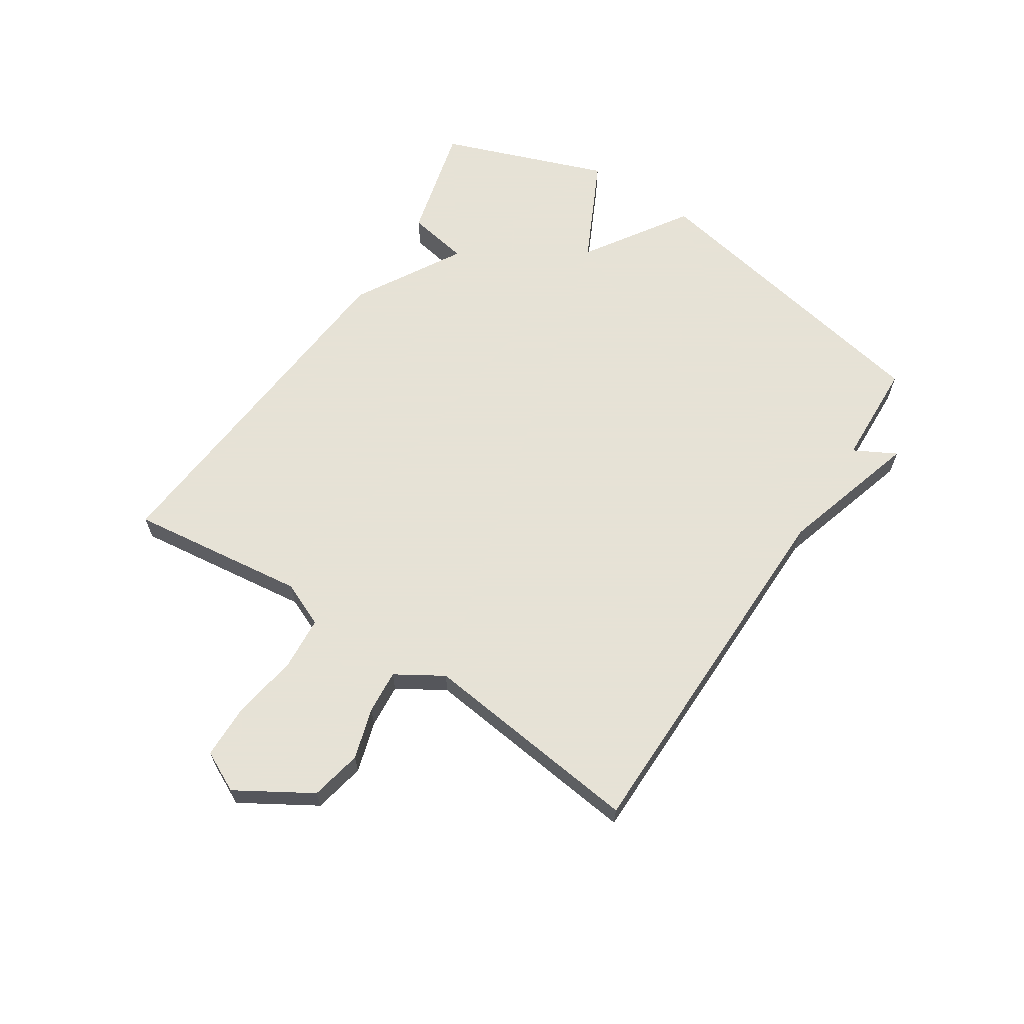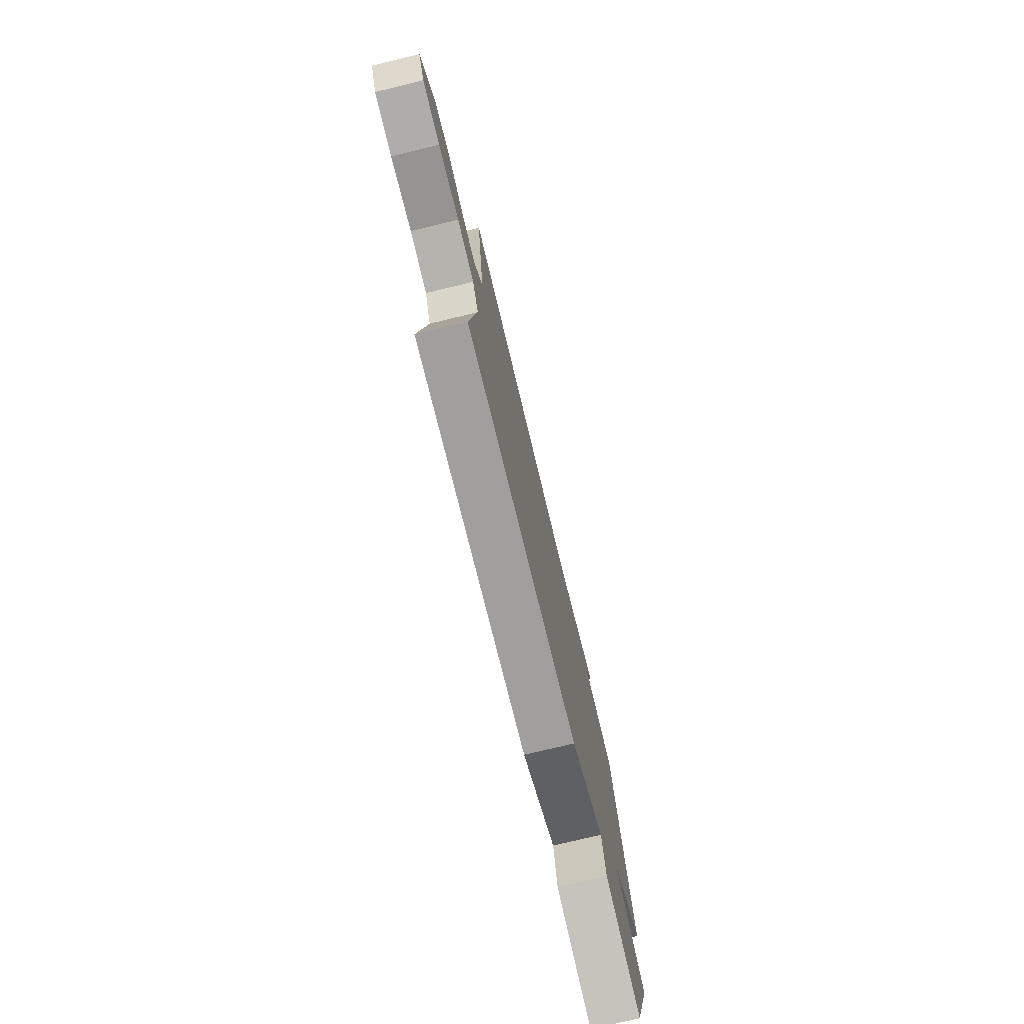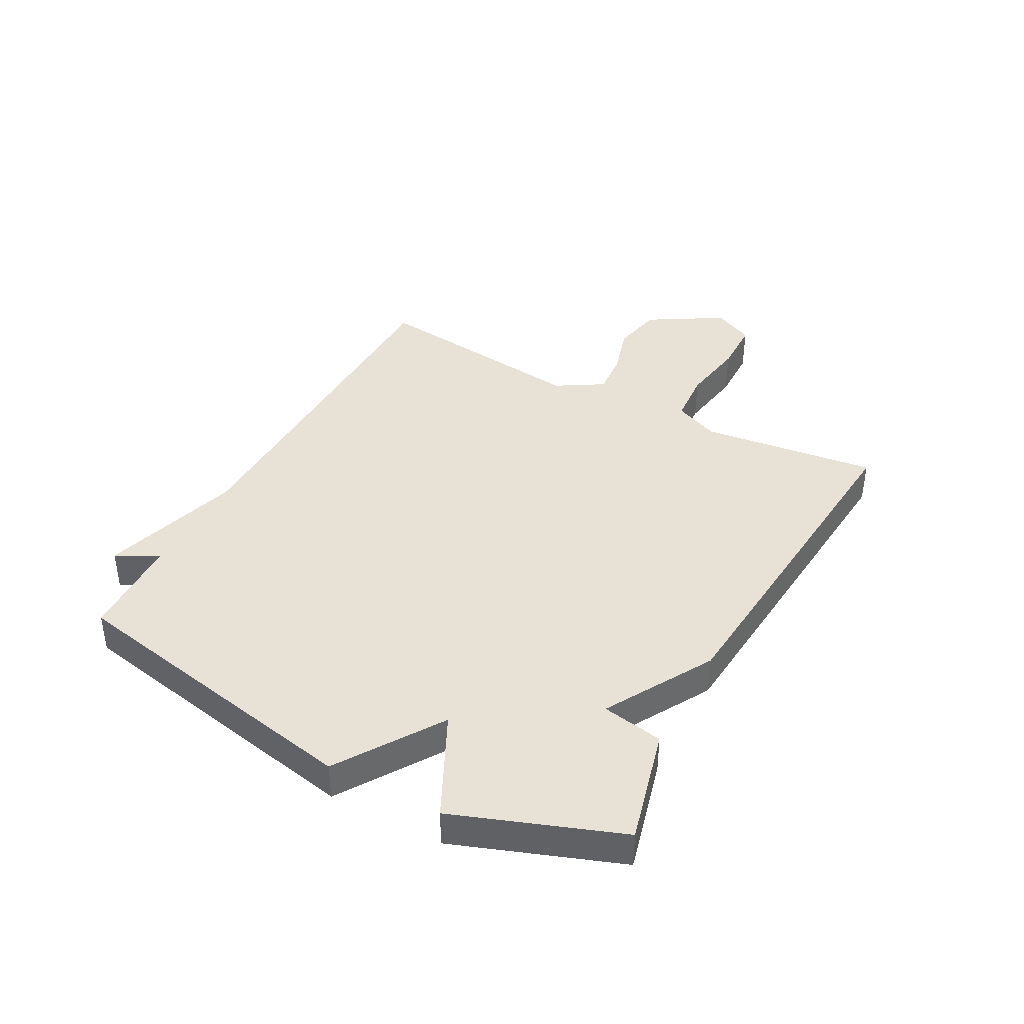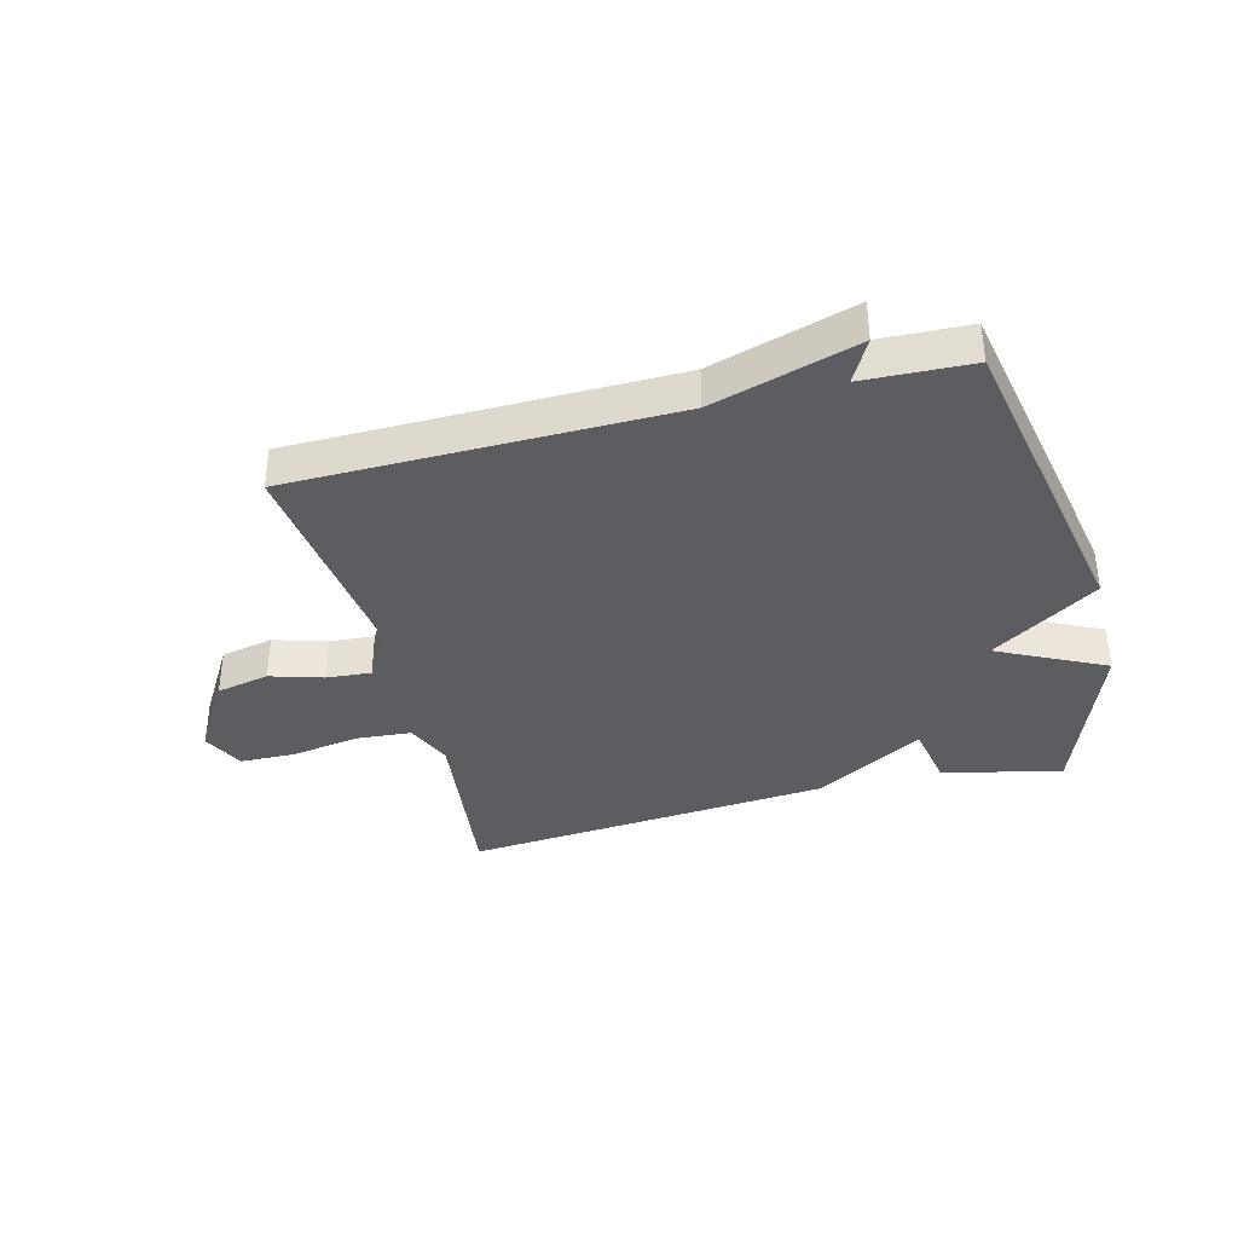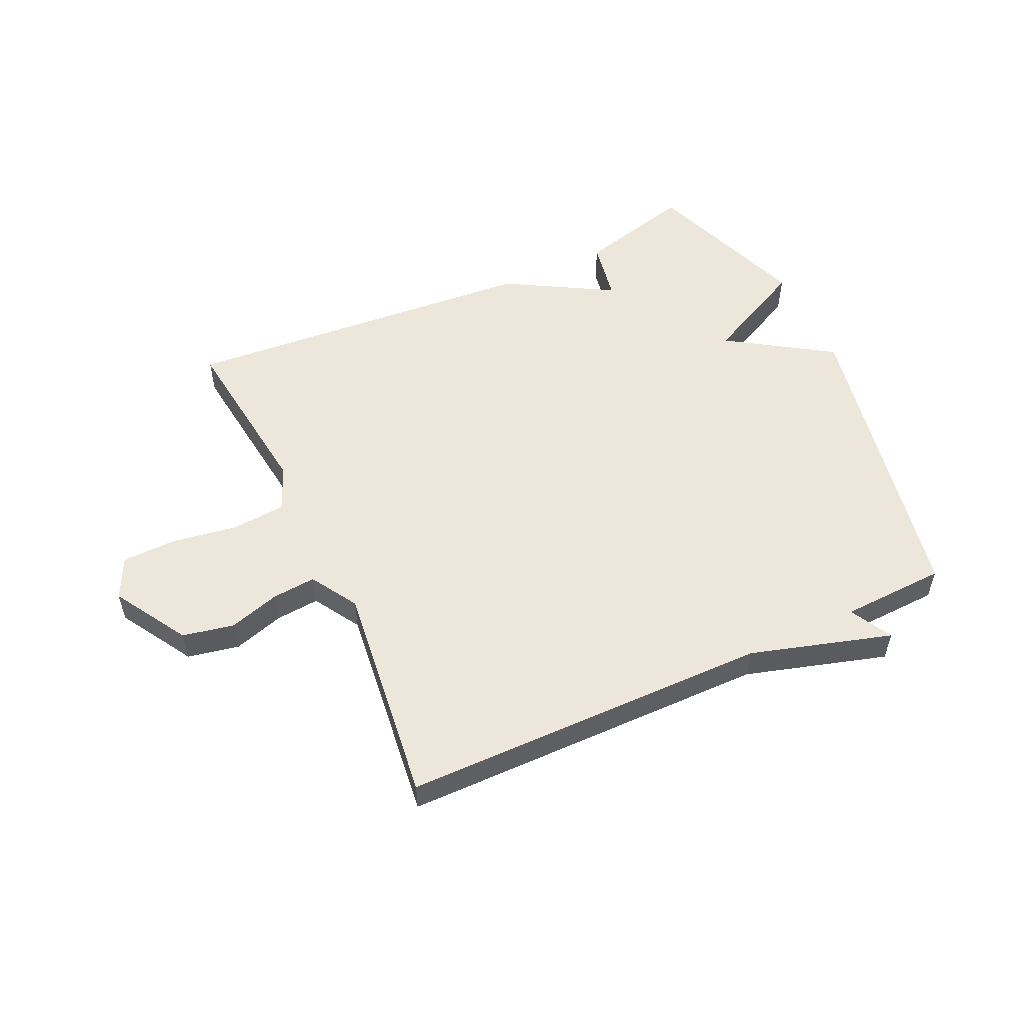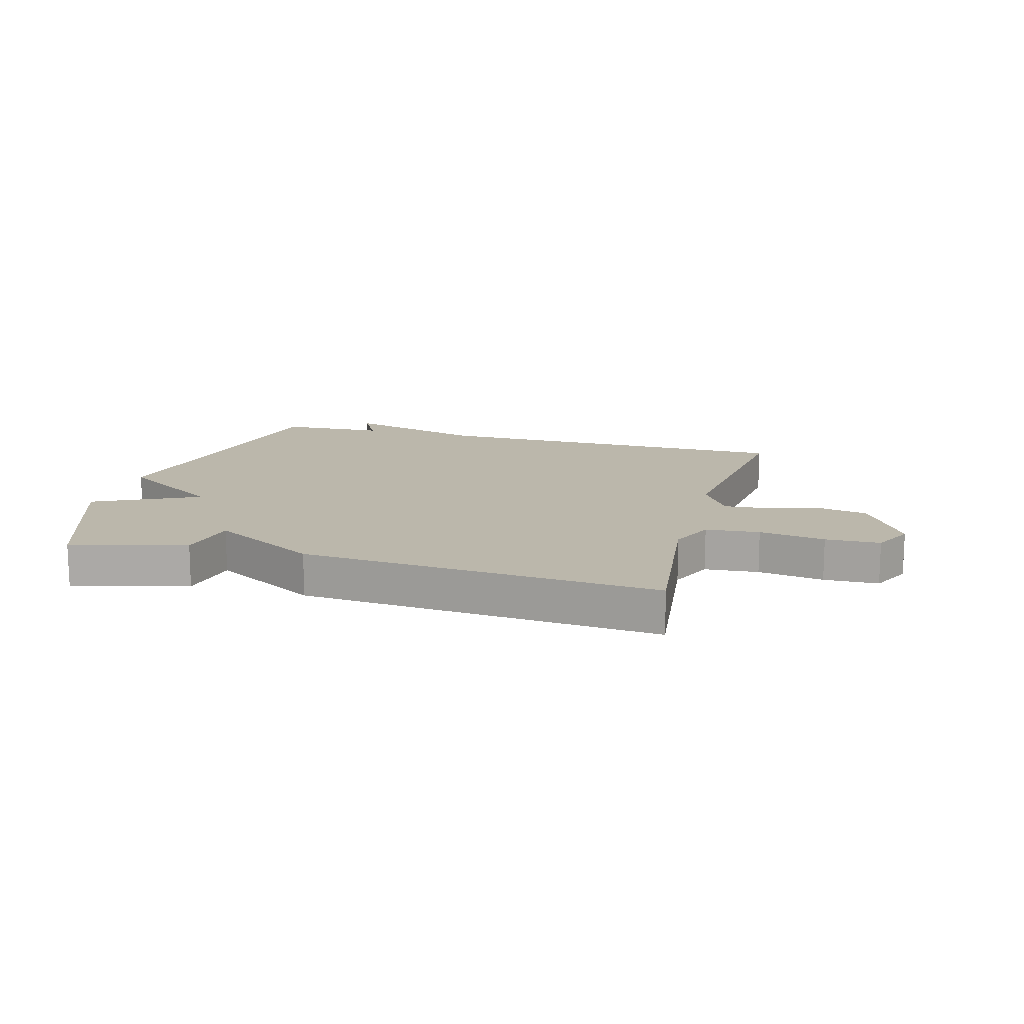
<metadata>
{"format":"obj","ext":"obj","renderer":"f3d","projection":"perspective","resolution":1024,"background":"white","views":[{"elev":63.8,"azim":-57.0,"up":"+Y"},{"elev":-75.9,"azim":-76.5,"up":"+Z"},{"elev":40.1,"azim":118.3,"up":"+Y"},{"elev":-37.1,"azim":14.5,"up":"+Y"},{"elev":54.1,"azim":-25.0,"up":"+Y"},{"elev":14.2,"azim":-164.7,"up":"+Y"}]}
</metadata>
<code>
v -0.5 0.07 0.5
v 0.123 0.07 0.507
v 0.361 0.07 0.578
v 0.323 0.07 0.507
v 0.5 0.07 0.5
v 0.602 0.07 -0.021
v 0.427 0.07 -0.135
v 0.602 0.07 -0.221
v 0.5 0.07 -0.5
v 0.305 0.07 -0.45
v 0.286 0.07 -0.346
v 0.105 0.07 -0.45
v -0.5 0.07 -0.5
v -0.464 0.07 -0.201
v -0.497 0.07 -0.125
v -0.588 0.07 -0.118
v -0.699 0.07 -0.136
v -0.791 0.07 -0.134
v -0.825 0.07 -0.065
v -0.75 0.07 0.06
v -0.663 0.07 0.078
v -0.577 0.07 0.052
v -0.503 0.07 0.046
v -0.455 0.07 0.125
v -0.5 0 0.5
v 0.123 0 0.507
v 0.361 0 0.578
v 0.323 0 0.507
v 0.5 0 0.5
v 0.602 0 -0.021
v 0.427 0 -0.135
v 0.602 0 -0.221
v 0.5 0 -0.5
v 0.305 0 -0.45
v 0.286 0 -0.346
v 0.105 0 -0.45
v -0.5 0 -0.5
v -0.464 0 -0.201
v -0.497 0 -0.125
v -0.588 0 -0.118
v -0.699 0 -0.136
v -0.791 0 -0.134
v -0.825 0 -0.065
v -0.75 0 0.06
v -0.663 0 0.078
v -0.577 0 0.052
v -0.503 0 0.046
v -0.455 0 0.125
f 20 21 22
f 19 20 22
f 18 19 22
f 17 18 22
f 16 17 22
f 15 16 22 23
f 14 15 23 24
f 11 12 13 14
f 9 10 11
f 8 9 11
f 7 8 11
f 7 11 14 24
f 24 1 2
f 7 24 2
f 6 7 2
f 5 6 2
f 4 5 2
f 2 3 4
f 46 45 44
f 46 44 43
f 46 43 42
f 46 42 41
f 46 41 40
f 47 46 40 39
f 48 47 39 38
f 38 37 36 35
f 35 34 33
f 35 33 32
f 35 32 31
f 48 38 35 31
f 26 25 48
f 26 48 31
f 26 31 30
f 26 30 29
f 26 29 28
f 28 27 26
f 1 25 26 2
f 2 26 27 3
f 3 27 28 4
f 4 28 29 5
f 5 29 30 6
f 6 30 31 7
f 7 31 32 8
f 8 32 33 9
f 9 33 34 10
f 10 34 35 11
f 11 35 36 12
f 12 36 37 13
f 13 37 38 14
f 14 38 39 15
f 15 39 40 16
f 16 40 41 17
f 17 41 42 18
f 18 42 43 19
f 19 43 44 20
f 20 44 45 21
f 21 45 46 22
f 22 46 47 23
f 23 47 48 24
f 24 48 25 1

</code>
